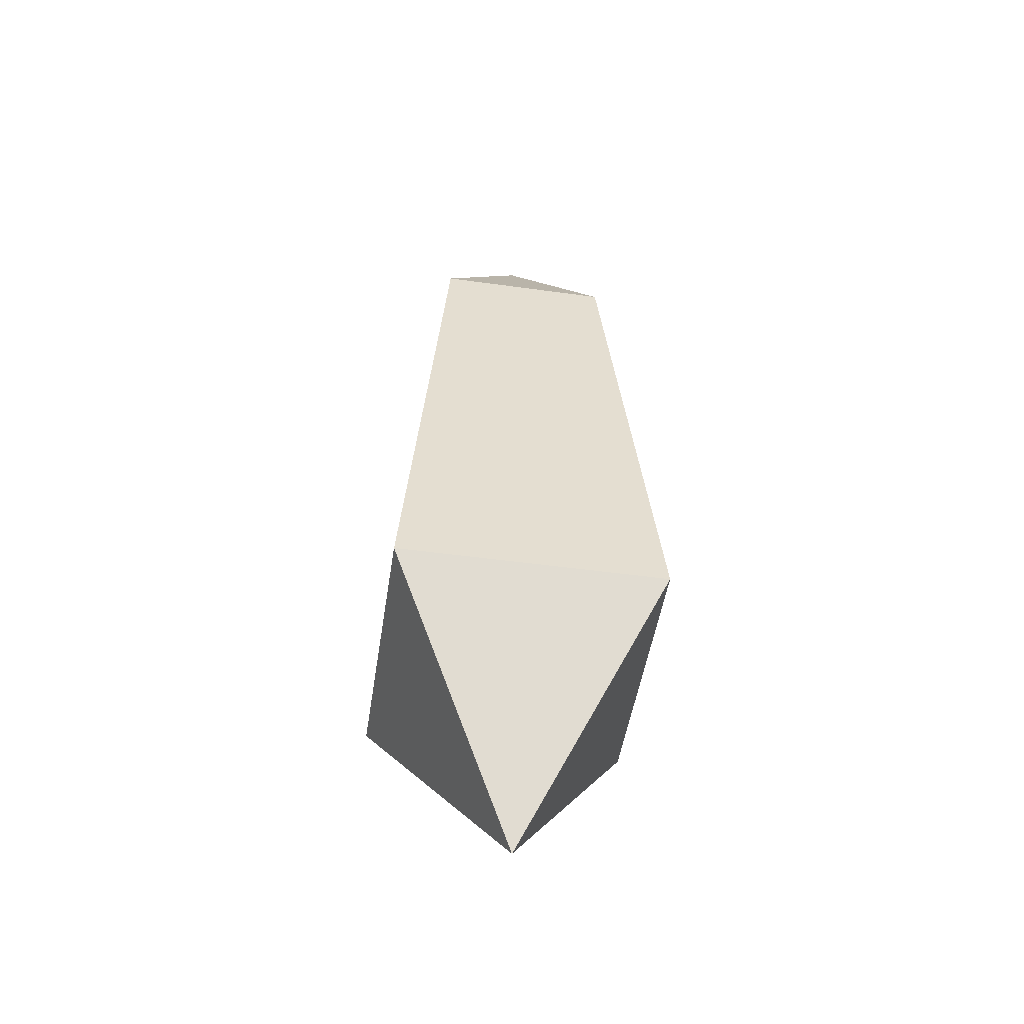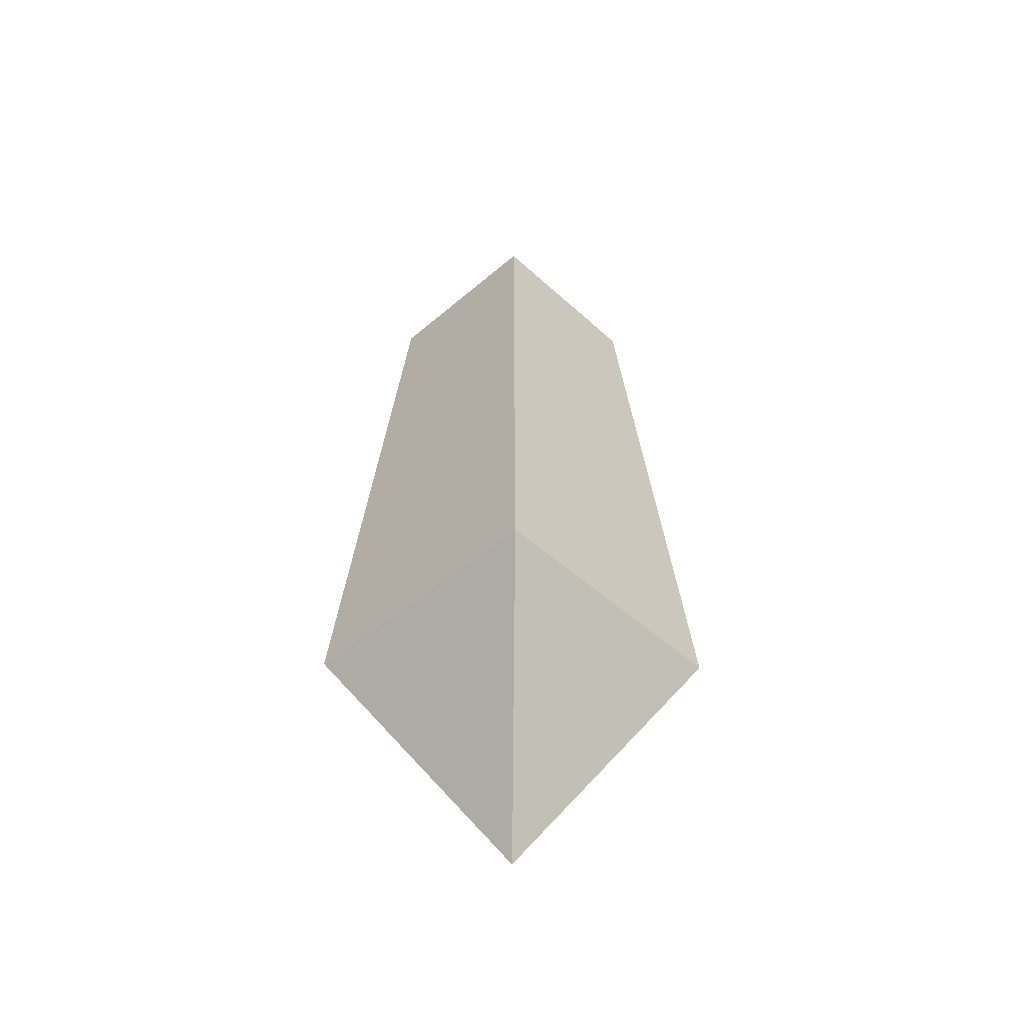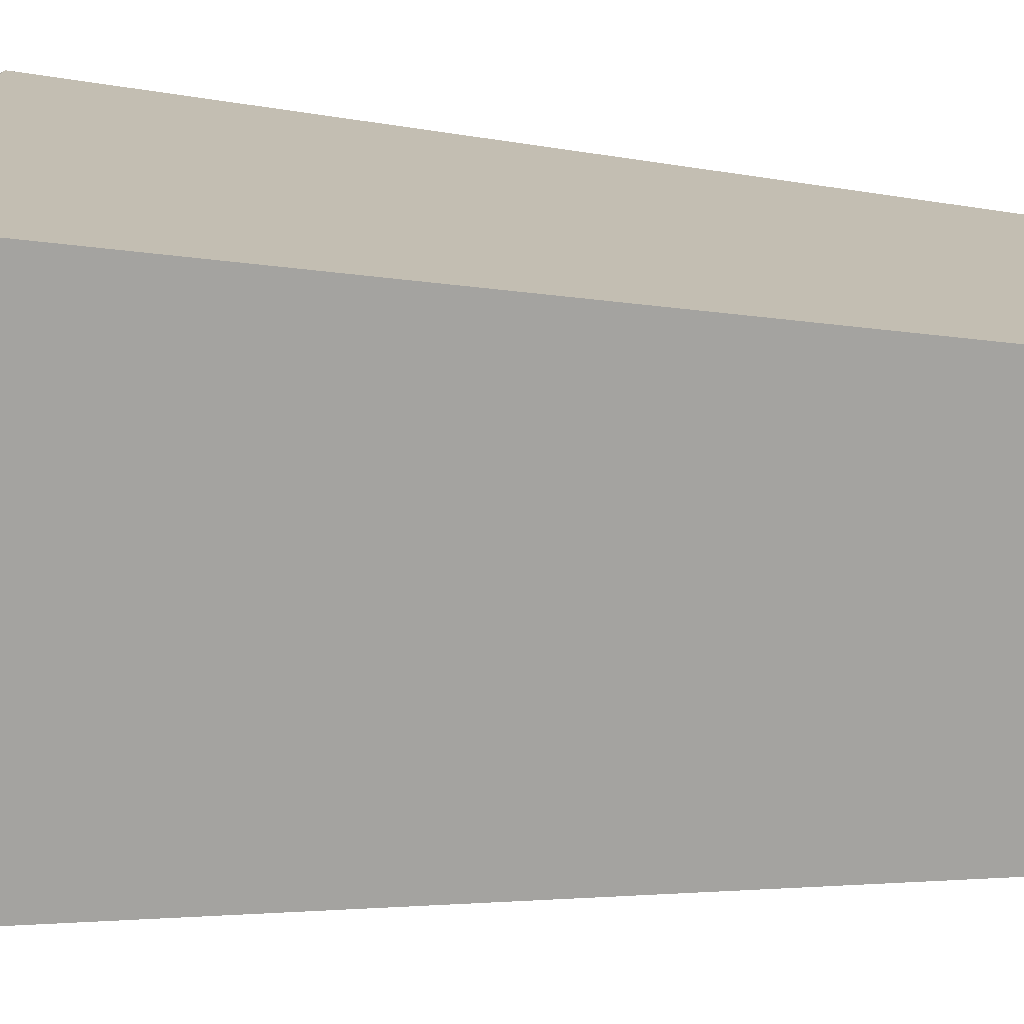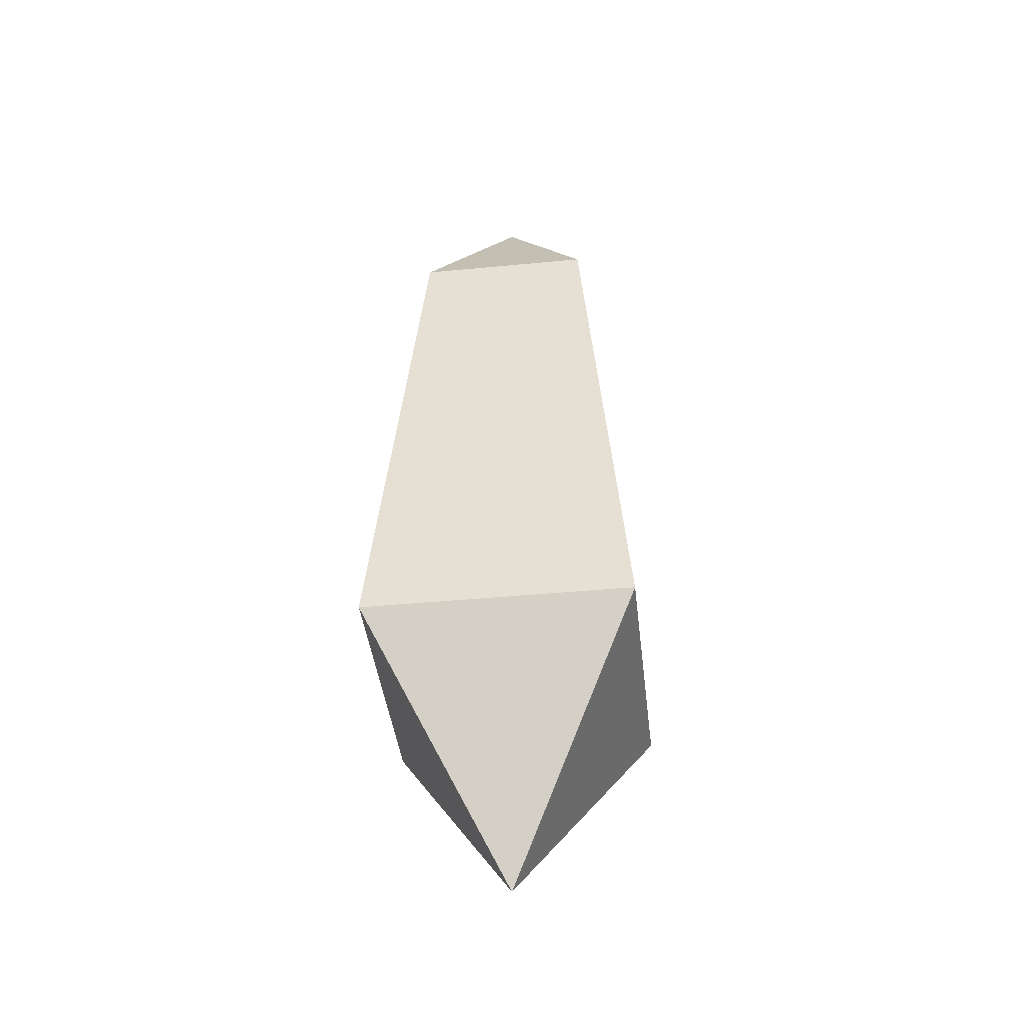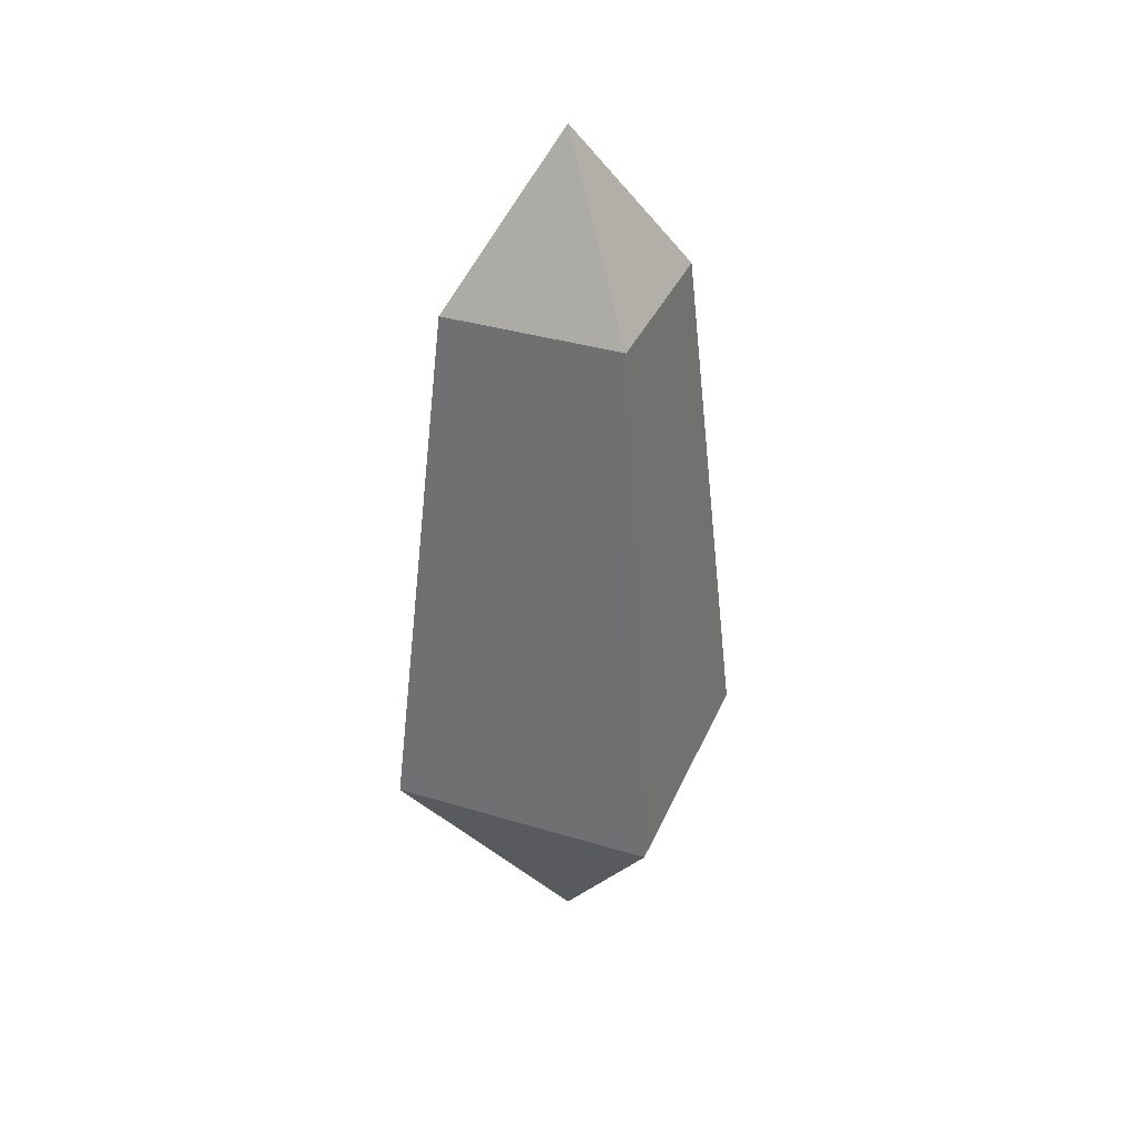
<metadata>
{"format":"obj","ext":"obj","renderer":"f3d","projection":"perspective","resolution":1024,"background":"white","views":[{"elev":-49.2,"azim":-8.7,"up":"+Y"},{"elev":-47.3,"azim":-45.9,"up":"+Y"},{"elev":16.0,"azim":100.1,"up":"+Z"},{"elev":-41.8,"azim":-83.4,"up":"+Y"},{"elev":36.6,"azim":21.4,"up":"+Y"}]}
</metadata>
<code>
o Cube_Cube.001
v -0.5366 -0.3199 0.5366
v -0.3519 1.851 0.3519
v -0.5366 -0.3199 -0.5366
v -0.3519 1.851 -0.3519
v 0.5366 -0.3199 0.5366
v 0.3519 1.851 0.3519
v 0.5366 -0.3199 -0.5366
v 0.3519 1.851 -0.3519
v -0 2.49 0
v 0 -1.294 -0
f 1 2 4 3
f 3 4 8 7
f 7 8 6 5
f 5 6 2 1
f 3 7 10
f 8 9 6
f 6 9 2
f 2 9 4
f 9 8 4
f 1 10 5
f 10 1 3
f 5 10 7

</code>
